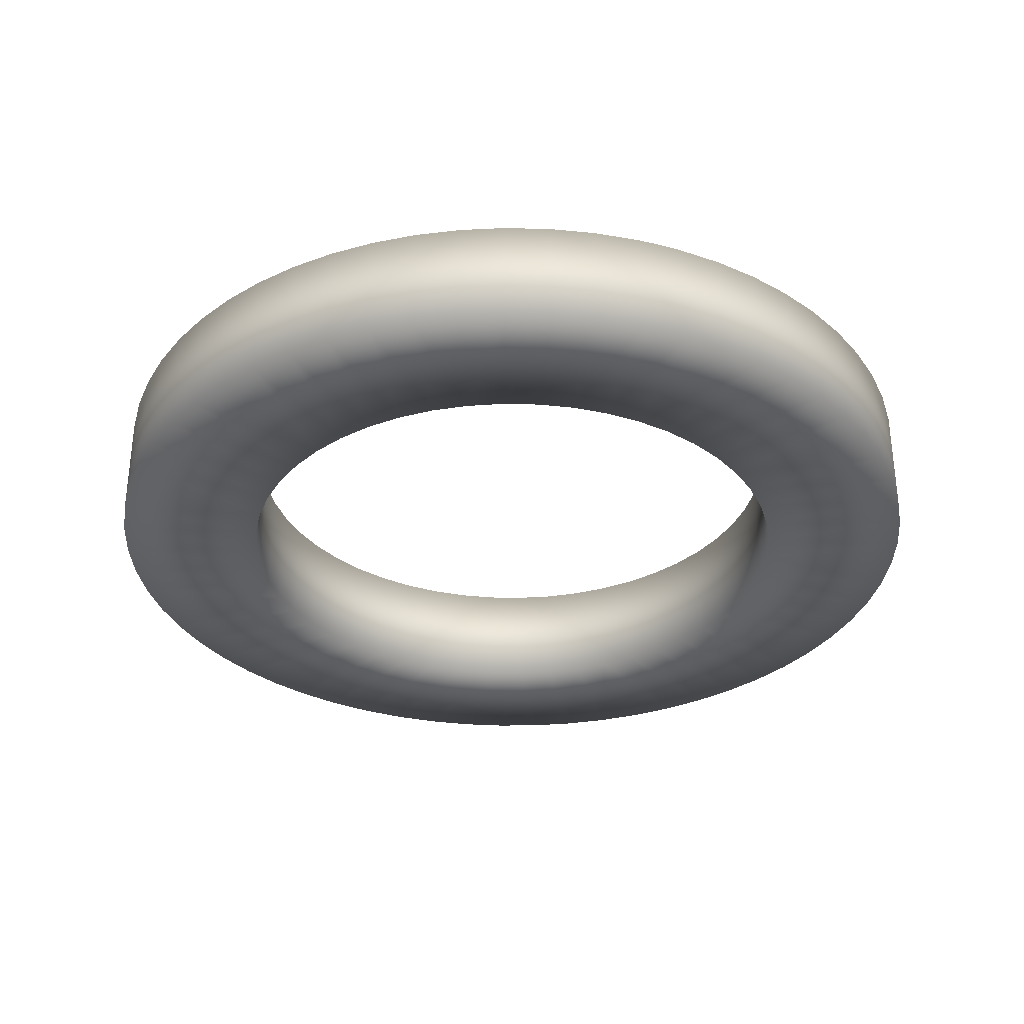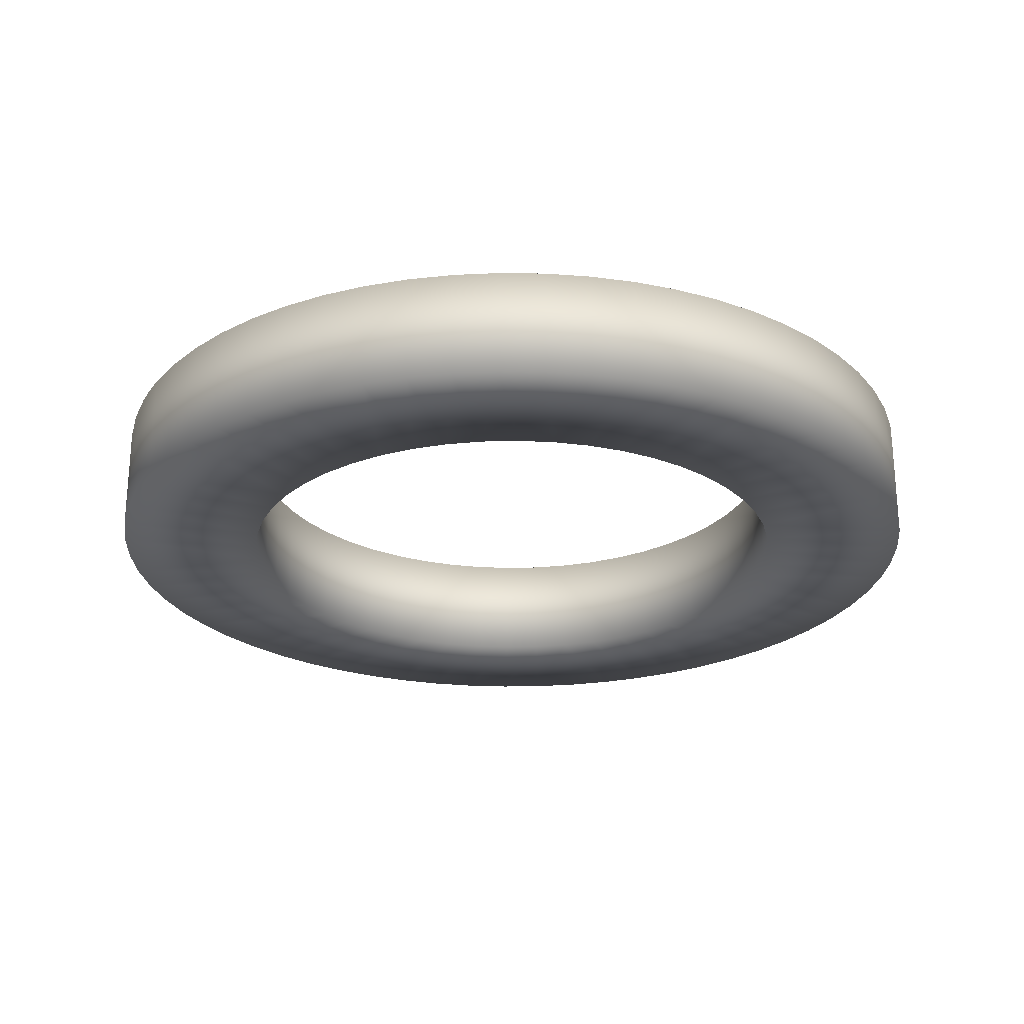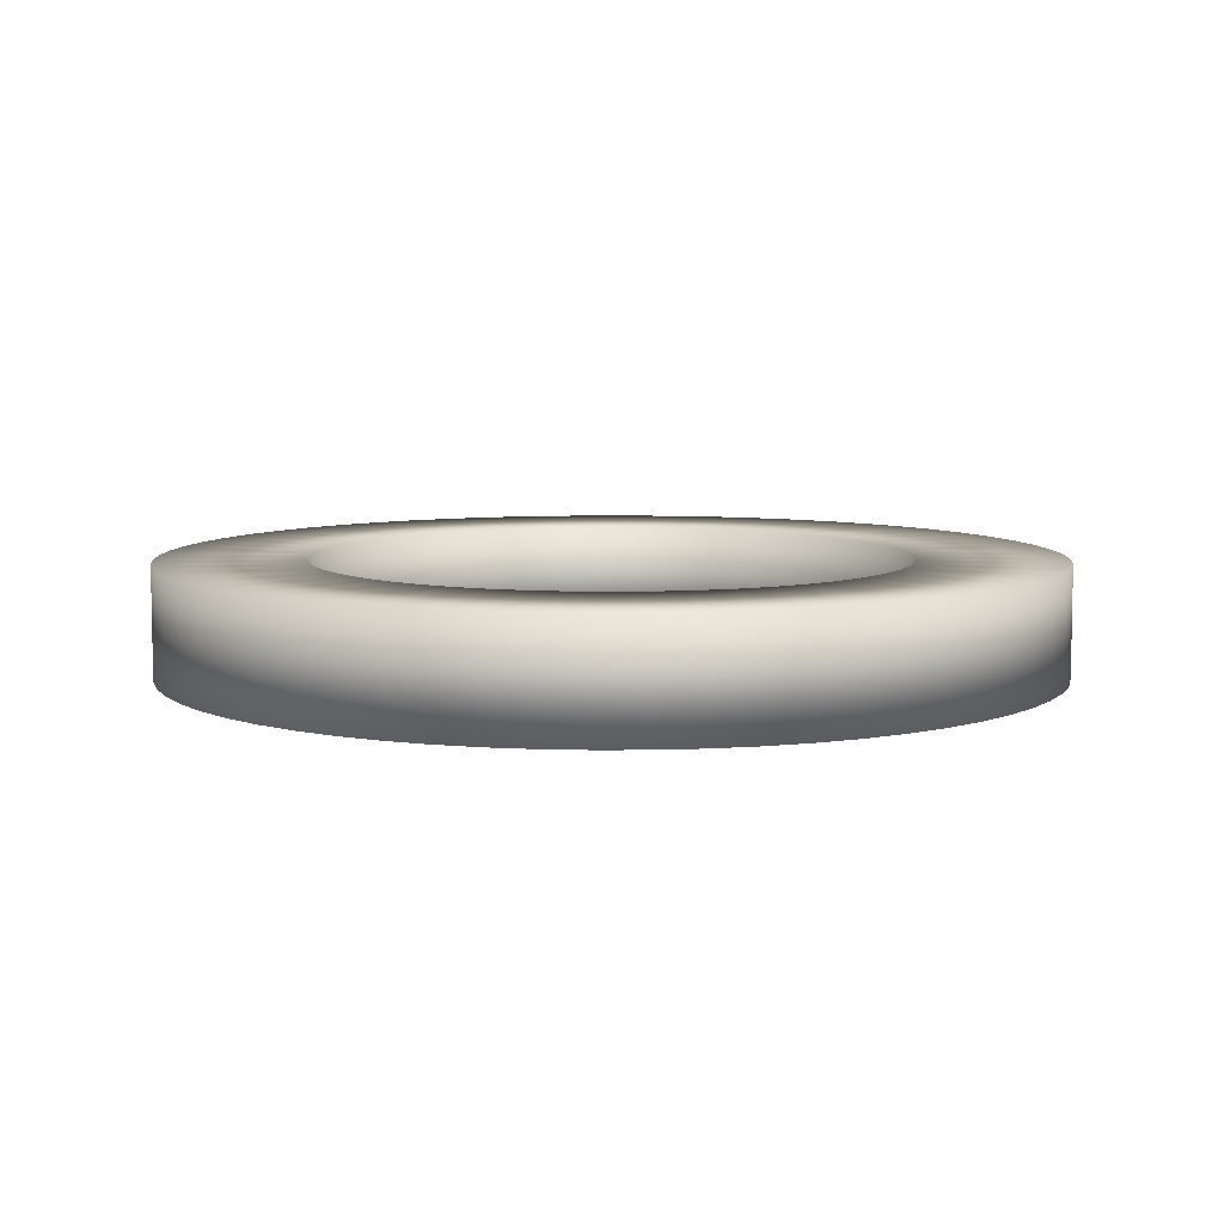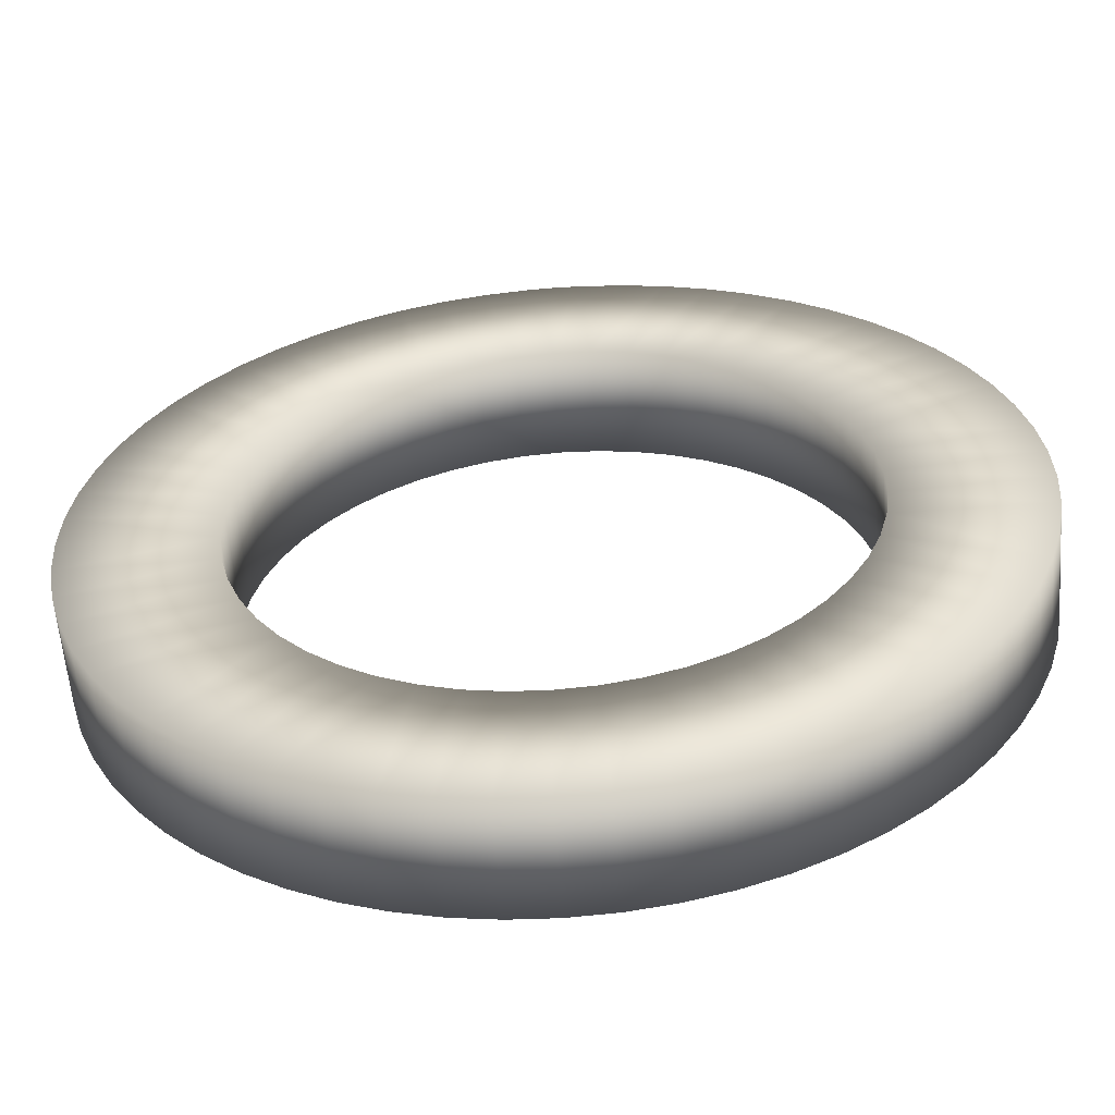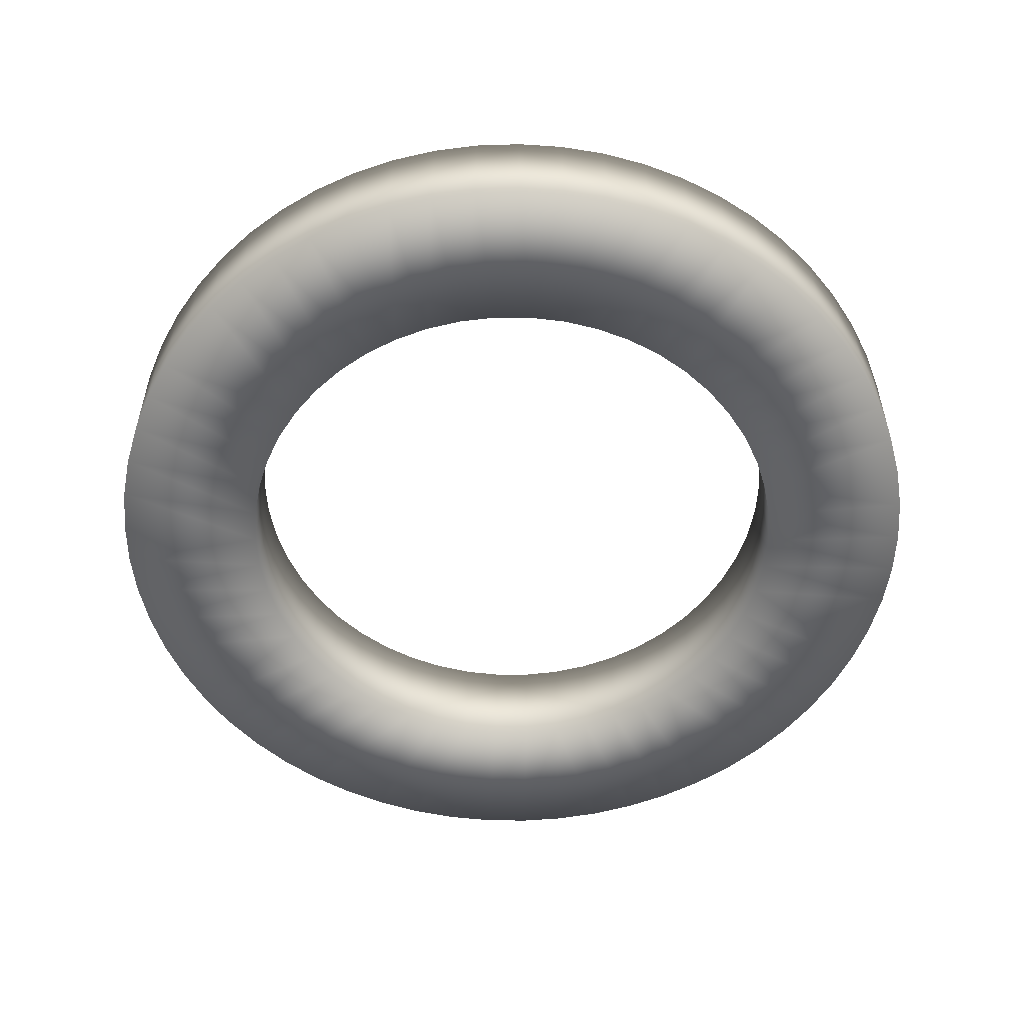
<metadata>
{"format":"obj","ext":"obj","renderer":"f3d","projection":"perspective","resolution":1024,"background":"white","views":[{"elev":-32.6,"azim":-19.7,"up":"+Y"},{"elev":-24.8,"azim":63.6,"up":"+Y"},{"elev":7.3,"azim":-72.1,"up":"+Y"},{"elev":-58.9,"azim":4.5,"up":"+Z"},{"elev":-54.5,"azim":125.9,"up":"+Y"}]}
</metadata>
<code>
o Cyl_3
v -1.308 3.175 25.37
v 0 3.175 16.89
v -2.117 3.175 16.76
v -9.928 3.175 13.66
v -13.63 3.175 21.43
v -8.137 3.175 14.8
v -11.36 3.175 22.72
v -6.218 3.175 15.7
v -8.96 3.175 23.77
v -4.201 3.175 16.36
v -6.469 3.175 24.56
v -3.909 3.175 25.1
v -11.56 3.175 -12.31
v -18.64 3.175 -17.25
v -13.01 3.175 -10.77
v -20.32 3.175 -15.25
v -14.26 3.175 -9.052
v -21.78 3.175 -13.08
v -15.28 3.175 -7.193
v -23 3.175 -10.77
v -16.06 3.175 -5.221
v -23.99 3.175 -8.346
v -16.59 3.175 -3.166
v -16.06 3.175 5.219
v -23.53 3.175 9.568
v -15.28 3.175 7.191
v -22.42 3.175 11.94
v -14.26 3.175 9.05
v -21.07 3.175 14.18
v -13.01 3.175 10.77
v -19.5 3.175 16.27
v -11.56 3.175 12.31
v -17.73 3.175 18.19
v -15.76 3.175 19.92
v 6.218 3.175 -15.71
v 7.725 3.175 -24.2
v 4.201 3.175 -16.36
v 5.196 3.175 -24.86
v 2.117 3.175 -16.76
v 2.612 3.175 -25.27
v 0 3.175 -16.89
v 0 3.175 -25.4
v -2.117 3.175 -16.76
v -2.612 3.175 -25.27
v -4.201 3.175 -16.36
v 8.137 3.175 14.8
v 13.63 3.175 21.43
v 9.928 3.175 13.66
v 15.76 3.175 19.92
v 11.56 3.175 12.31
v 17.73 3.175 18.19
v 13.01 3.175 10.77
v 19.5 3.175 16.27
v 14.26 3.175 9.05
v 21.07 3.175 14.18
v 15.28 3.175 7.191
v -24.72 3.175 -5.835
v -25.19 3.175 -3.262
v -16.86 3.175 -1.062
v -25.39 3.175 -0.655
v -16.86 3.175 1.06
v -25.32 3.175 1.959
v -16.59 3.175 3.164
v -24.99 3.175 4.553
v -24.39 3.175 7.098
v 16.86 3.175 -1.062
v 25.19 3.175 -3.262
v 16.59 3.175 -3.166
v 24.72 3.175 -5.835
v 16.06 3.175 -5.221
v 23.99 3.175 -8.346
v 15.28 3.175 -7.193
v 23 3.175 -10.77
v 14.26 3.175 -9.052
v 21.78 3.175 -13.08
v 13.01 3.175 -10.77
v 0 3.175 25.4
v 1.308 3.175 25.37
v 2.117 3.175 16.76
v 3.909 3.175 25.1
v 4.201 3.175 16.36
v 6.469 3.175 24.56
v 6.218 3.175 15.7
v 8.96 3.175 23.77
v 11.36 3.175 22.72
v -5.196 3.175 -24.86
v -7.725 3.175 -24.2
v -6.218 3.175 -15.71
v -10.17 3.175 -23.28
v -8.137 3.175 -14.8
v -12.51 3.175 -22.11
v -9.928 3.175 -13.67
v -14.72 3.175 -20.7
v -16.77 3.175 -19.08
v 20.32 3.175 -15.25
v 18.64 3.175 -17.25
v 11.56 3.175 -12.31
v 16.77 3.175 -19.08
v 9.928 3.175 -13.67
v 14.72 3.175 -20.7
v 8.137 3.175 -14.8
v 12.51 3.175 -22.11
v 10.17 3.175 -23.28
v 22.42 3.175 11.94
v 23.53 3.175 9.568
v 16.06 3.175 5.219
v 24.39 3.175 7.098
v 16.59 3.175 3.164
v 24.99 3.175 4.553
v 16.86 3.175 1.06
v 25.32 3.175 1.959
v 25.39 3.175 -0.655
v 1.308 -3.175 25.37
v 0 -3.175 16.89
v 2.117 -3.175 16.76
v -16.86 -3.175 -1.062
v -25.19 -3.175 -3.262
v -16.59 -3.175 -3.166
v -24.72 -3.175 -5.835
v -16.06 -3.175 -5.221
v -23.99 -3.175 -8.346
v -15.28 -3.175 -7.193
v -23 -3.175 -10.77
v -14.26 -3.175 -9.052
v -21.78 -3.175 -13.08
v -13.01 -3.175 -10.77
v 0 -3.175 25.4
v -1.308 -3.175 25.37
v -2.117 -3.175 16.76
v -3.909 -3.175 25.1
v -4.201 -3.175 16.36
v -6.469 -3.175 24.56
v -6.218 -3.175 15.7
v -8.96 -3.175 23.77
v -8.137 -3.175 14.8
v 16.06 -3.175 5.219
v 23.53 -3.175 9.568
v 15.28 -3.175 7.191
v 22.42 -3.175 11.94
v 14.26 -3.175 9.05
v 21.07 -3.175 14.18
v 13.01 -3.175 10.77
v 19.5 -3.175 16.27
v 11.56 -3.175 12.31
v 17.73 -3.175 18.19
v 9.928 -3.175 13.66
v -6.218 -3.175 -15.71
v -7.725 -3.175 -24.2
v -4.201 -3.175 -16.36
v -5.196 -3.175 -24.86
v -2.117 -3.175 -16.76
v -2.612 -3.175 -25.27
v 0 -3.175 -16.89
v 0 -3.175 -25.4
v 2.117 -3.175 -16.76
v 2.612 -3.175 -25.27
v 4.201 -3.175 -16.36
v -20.32 -3.175 -15.25
v -18.64 -3.175 -17.25
v -11.56 -3.175 -12.31
v -16.77 -3.175 -19.08
v -9.928 -3.175 -13.67
v -14.72 -3.175 -20.7
v -8.137 -3.175 -14.8
v -12.51 -3.175 -22.11
v -10.17 -3.175 -23.28
v 15.76 -3.175 19.92
v 13.63 -3.175 21.43
v 8.137 -3.175 14.8
v 11.36 -3.175 22.72
v 6.218 -3.175 15.7
v 8.96 -3.175 23.77
v 4.201 -3.175 16.36
v 6.469 -3.175 24.56
v 3.909 -3.175 25.1
v -15.28 -3.175 7.191
v -23.53 -3.175 9.568
v -16.06 -3.175 5.219
v -24.39 -3.175 7.098
v -16.59 -3.175 3.164
v -24.99 -3.175 4.553
v -16.86 -3.175 1.06
v -25.32 -3.175 1.959
v -25.39 -3.175 -0.655
v -11.36 -3.175 22.72
v -13.63 -3.175 21.43
v -9.928 -3.175 13.66
v -15.76 -3.175 19.92
v -11.56 -3.175 12.31
v -17.73 -3.175 18.19
v -13.01 -3.175 10.77
v -19.5 -3.175 16.27
v -14.26 -3.175 9.05
v -21.07 -3.175 14.18
v -22.42 -3.175 11.94
v 5.196 -3.175 -24.86
v 7.725 -3.175 -24.2
v 6.218 -3.175 -15.71
v 10.17 -3.175 -23.28
v 8.137 -3.175 -14.8
v 12.51 -3.175 -22.11
v 9.928 -3.175 -13.67
v 14.72 -3.175 -20.7
v 11.56 -3.175 -12.31
v 16.59 -3.175 -3.166
v 25.19 -3.175 -3.262
v 16.86 -3.175 -1.062
v 25.39 -3.175 -0.655
v 16.86 -3.175 1.06
v 25.32 -3.175 1.959
v 16.59 -3.175 3.164
v 24.99 -3.175 4.553
v 24.39 -3.175 7.098
v 16.77 -3.175 -19.08
v 18.64 -3.175 -17.25
v 13.01 -3.175 -10.77
v 20.32 -3.175 -15.25
v 14.26 -3.175 -9.052
v 21.78 -3.175 -13.08
v 15.28 -3.175 -7.193
v 23 -3.175 -10.77
v 16.06 -3.175 -5.221
v 23.99 -3.175 -8.346
v 24.72 -3.175 -5.835
f 1 2 3
f 4 5 6
f 6 5 7
f 6 7 8
f 8 7 9
f 8 9 10
f 10 9 11
f 10 11 3
f 3 11 12
f 3 12 1
f 13 14 15
f 15 14 16
f 15 16 17
f 17 16 18
f 17 18 19
f 19 18 20
f 19 20 21
f 21 20 22
f 21 22 23
f 24 25 26
f 26 25 27
f 26 27 28
f 28 27 29
f 28 29 30
f 30 29 31
f 30 31 32
f 32 31 33
f 32 33 4
f 4 33 34
f 4 34 5
f 35 36 37
f 37 36 38
f 37 38 39
f 39 38 40
f 39 40 41
f 41 40 42
f 41 42 43
f 43 42 44
f 43 44 45
f 46 47 48
f 48 47 49
f 48 49 50
f 50 49 51
f 50 51 52
f 52 51 53
f 52 53 54
f 54 53 55
f 54 55 56
f 22 57 23
f 23 57 58
f 23 58 59
f 59 58 60
f 59 60 61
f 61 60 62
f 61 62 63
f 63 62 64
f 63 64 24
f 24 64 65
f 24 65 25
f 66 67 68
f 68 67 69
f 68 69 70
f 70 69 71
f 70 71 72
f 72 71 73
f 72 73 74
f 74 73 75
f 74 75 76
f 1 77 2
f 2 77 78
f 2 78 79
f 79 78 80
f 79 80 81
f 81 80 82
f 81 82 83
f 83 82 84
f 83 84 46
f 46 84 85
f 46 85 47
f 44 86 45
f 45 86 87
f 45 87 88
f 88 87 89
f 88 89 90
f 90 89 91
f 90 91 92
f 92 91 93
f 92 93 13
f 13 93 94
f 13 94 14
f 75 95 76
f 76 95 96
f 76 96 97
f 97 96 98
f 97 98 99
f 99 98 100
f 99 100 101
f 101 100 102
f 101 102 35
f 35 102 103
f 35 103 36
f 55 104 56
f 56 104 105
f 56 105 106
f 106 105 107
f 106 107 108
f 108 107 109
f 108 109 110
f 110 109 111
f 110 111 66
f 66 111 112
f 66 112 67
f 113 114 115
f 116 117 118
f 118 117 119
f 118 119 120
f 120 119 121
f 120 121 122
f 122 121 123
f 122 123 124
f 124 123 125
f 124 125 126
f 113 127 114
f 114 127 128
f 114 128 129
f 129 128 130
f 129 130 131
f 131 130 132
f 131 132 133
f 133 132 134
f 133 134 135
f 136 137 138
f 138 137 139
f 138 139 140
f 140 139 141
f 140 141 142
f 142 141 143
f 142 143 144
f 144 143 145
f 144 145 146
f 147 148 149
f 149 148 150
f 149 150 151
f 151 150 152
f 151 152 153
f 153 152 154
f 153 154 155
f 155 154 156
f 155 156 157
f 125 158 126
f 126 158 159
f 126 159 160
f 160 159 161
f 160 161 162
f 162 161 163
f 162 163 164
f 164 163 165
f 164 165 147
f 147 165 166
f 147 166 148
f 145 167 146
f 146 167 168
f 146 168 169
f 169 168 170
f 169 170 171
f 171 170 172
f 171 172 173
f 173 172 174
f 173 174 115
f 115 174 175
f 115 175 113
f 176 177 178
f 178 177 179
f 178 179 180
f 180 179 181
f 180 181 182
f 182 181 183
f 182 183 116
f 116 183 184
f 116 184 117
f 134 185 135
f 135 185 186
f 135 186 187
f 187 186 188
f 187 188 189
f 189 188 190
f 189 190 191
f 191 190 192
f 191 192 193
f 193 192 194
f 193 194 176
f 176 194 195
f 176 195 177
f 156 196 157
f 157 196 197
f 157 197 198
f 198 197 199
f 198 199 200
f 200 199 201
f 200 201 202
f 202 201 203
f 202 203 204
f 205 206 207
f 207 206 208
f 207 208 209
f 209 208 210
f 209 210 211
f 211 210 212
f 211 212 136
f 136 212 213
f 136 213 137
f 203 214 204
f 204 214 215
f 204 215 216
f 216 215 217
f 216 217 218
f 218 217 219
f 218 219 220
f 220 219 221
f 220 221 222
f 222 221 223
f 222 223 205
f 205 223 224
f 205 224 206
f 78 77 127
f 127 77 128
f 77 1 128
f 128 1 12
f 128 12 130
f 130 12 11
f 130 11 132
f 132 11 9
f 132 9 134
f 134 9 7
f 134 7 185
f 185 7 5
f 185 5 186
f 186 5 34
f 186 34 188
f 188 34 33
f 188 33 190
f 190 33 31
f 190 31 192
f 192 31 29
f 192 29 194
f 194 29 27
f 194 27 195
f 195 27 25
f 195 25 177
f 177 25 65
f 177 65 179
f 179 65 64
f 179 64 181
f 181 64 62
f 181 62 183
f 183 62 60
f 183 60 184
f 184 60 58
f 184 58 117
f 117 58 57
f 117 57 119
f 119 57 22
f 119 22 121
f 121 22 20
f 121 20 123
f 123 20 18
f 123 18 125
f 125 18 16
f 125 16 158
f 158 16 14
f 158 14 159
f 159 14 94
f 159 94 161
f 161 94 93
f 161 93 163
f 163 93 91
f 163 91 165
f 165 91 89
f 165 89 166
f 166 89 87
f 166 87 148
f 148 87 86
f 148 86 150
f 150 86 44
f 150 44 152
f 152 44 42
f 152 42 154
f 154 42 40
f 154 40 156
f 156 40 38
f 156 38 196
f 196 38 36
f 196 36 197
f 197 36 103
f 197 103 199
f 199 103 102
f 199 102 201
f 201 102 100
f 201 100 203
f 203 100 98
f 203 98 214
f 214 98 96
f 214 96 215
f 215 96 95
f 215 95 217
f 217 95 75
f 217 75 219
f 219 75 73
f 219 73 221
f 221 73 71
f 221 71 223
f 223 71 69
f 223 69 224
f 224 69 67
f 224 67 206
f 206 67 112
f 206 112 208
f 208 112 111
f 208 111 210
f 210 111 109
f 210 109 212
f 212 109 107
f 212 107 213
f 213 107 105
f 213 105 137
f 137 105 104
f 137 104 139
f 139 104 55
f 139 55 141
f 141 55 53
f 141 53 143
f 143 53 51
f 143 51 145
f 145 51 49
f 145 49 167
f 167 49 47
f 167 47 168
f 168 47 85
f 168 85 170
f 170 85 84
f 170 84 172
f 172 84 82
f 172 82 174
f 174 82 80
f 174 80 175
f 175 80 78
f 175 78 113
f 113 78 127
f 41 153 39
f 39 153 155
f 39 155 37
f 37 155 157
f 37 157 35
f 35 157 198
f 35 198 101
f 101 198 200
f 101 200 99
f 99 200 202
f 99 202 97
f 97 202 204
f 97 204 76
f 76 204 216
f 76 216 74
f 74 216 218
f 74 218 72
f 72 218 220
f 72 220 70
f 70 220 222
f 70 222 68
f 68 222 205
f 68 205 66
f 66 205 207
f 66 207 110
f 110 207 209
f 110 209 108
f 108 209 211
f 108 211 106
f 106 211 136
f 106 136 56
f 56 136 138
f 56 138 54
f 54 138 140
f 54 140 52
f 52 140 142
f 52 142 50
f 50 142 144
f 50 144 48
f 48 144 146
f 48 146 46
f 46 146 169
f 46 169 83
f 83 169 171
f 83 171 81
f 81 171 173
f 81 173 79
f 79 173 115
f 79 115 2
f 2 115 114
f 2 114 3
f 3 114 129
f 3 129 10
f 10 129 131
f 10 131 8
f 8 131 133
f 8 133 6
f 6 133 135
f 6 135 4
f 4 135 187
f 4 187 32
f 32 187 189
f 32 189 30
f 30 189 191
f 30 191 28
f 28 191 193
f 28 193 26
f 26 193 176
f 26 176 24
f 24 176 178
f 24 178 63
f 63 178 180
f 63 180 61
f 61 180 182
f 61 182 59
f 59 182 116
f 59 116 23
f 23 116 118
f 23 118 21
f 21 118 120
f 21 120 19
f 19 120 122
f 19 122 17
f 17 122 124
f 17 124 15
f 15 124 126
f 15 126 13
f 13 126 160
f 13 160 92
f 92 160 162
f 92 162 90
f 90 162 164
f 90 164 88
f 88 164 147
f 88 147 45
f 45 147 149
f 45 149 43
f 43 149 151
f 43 151 41
f 41 151 153

</code>
